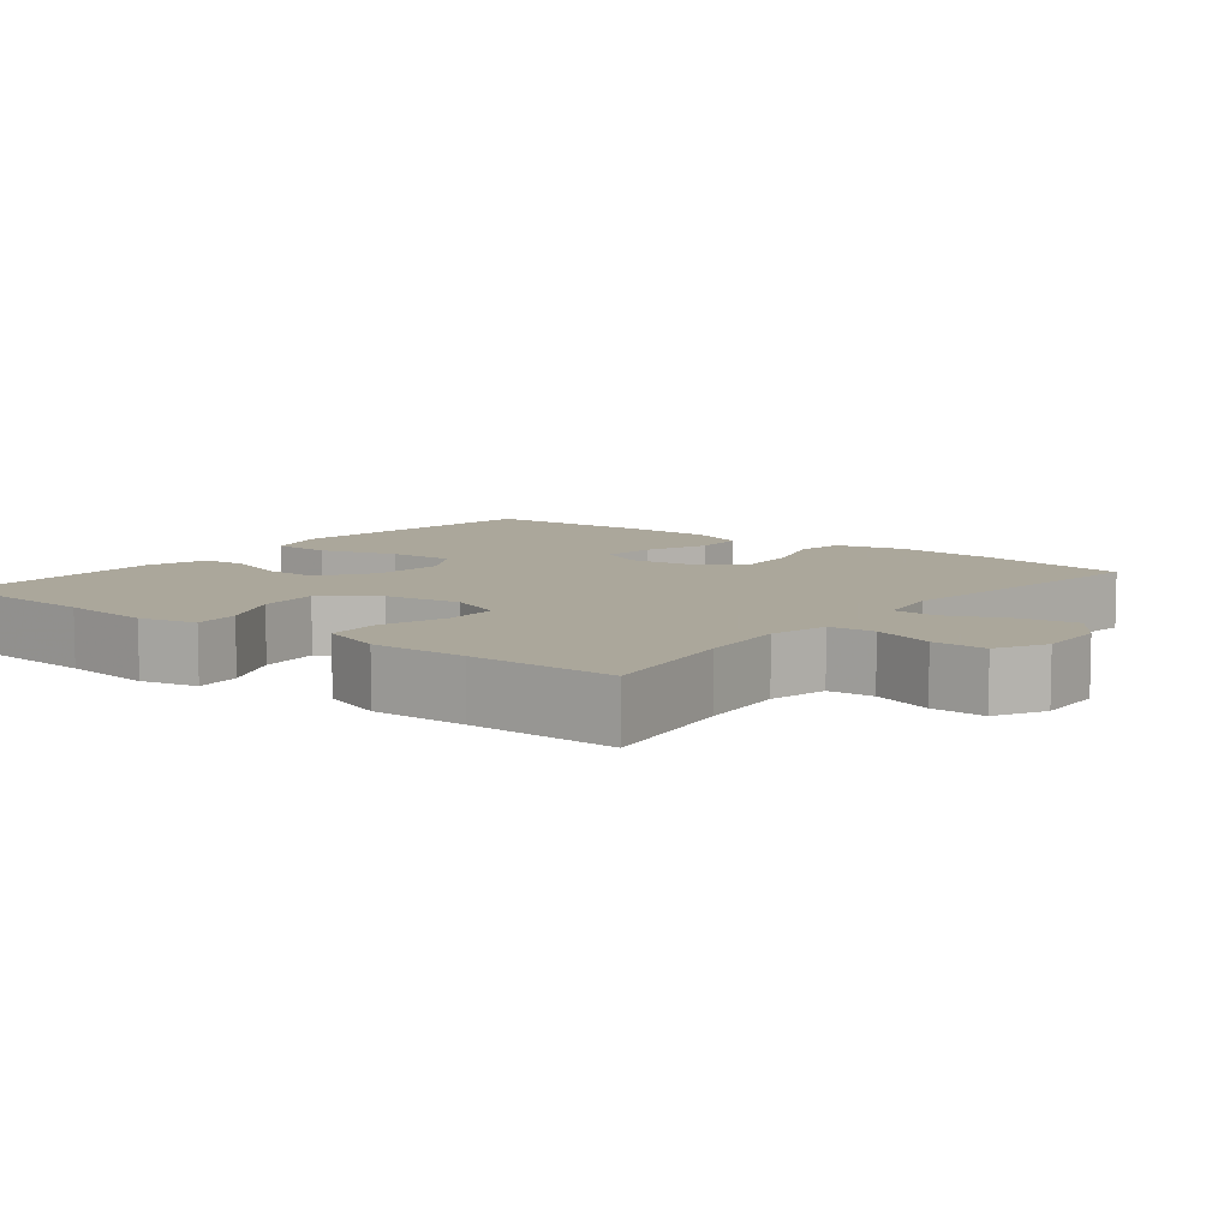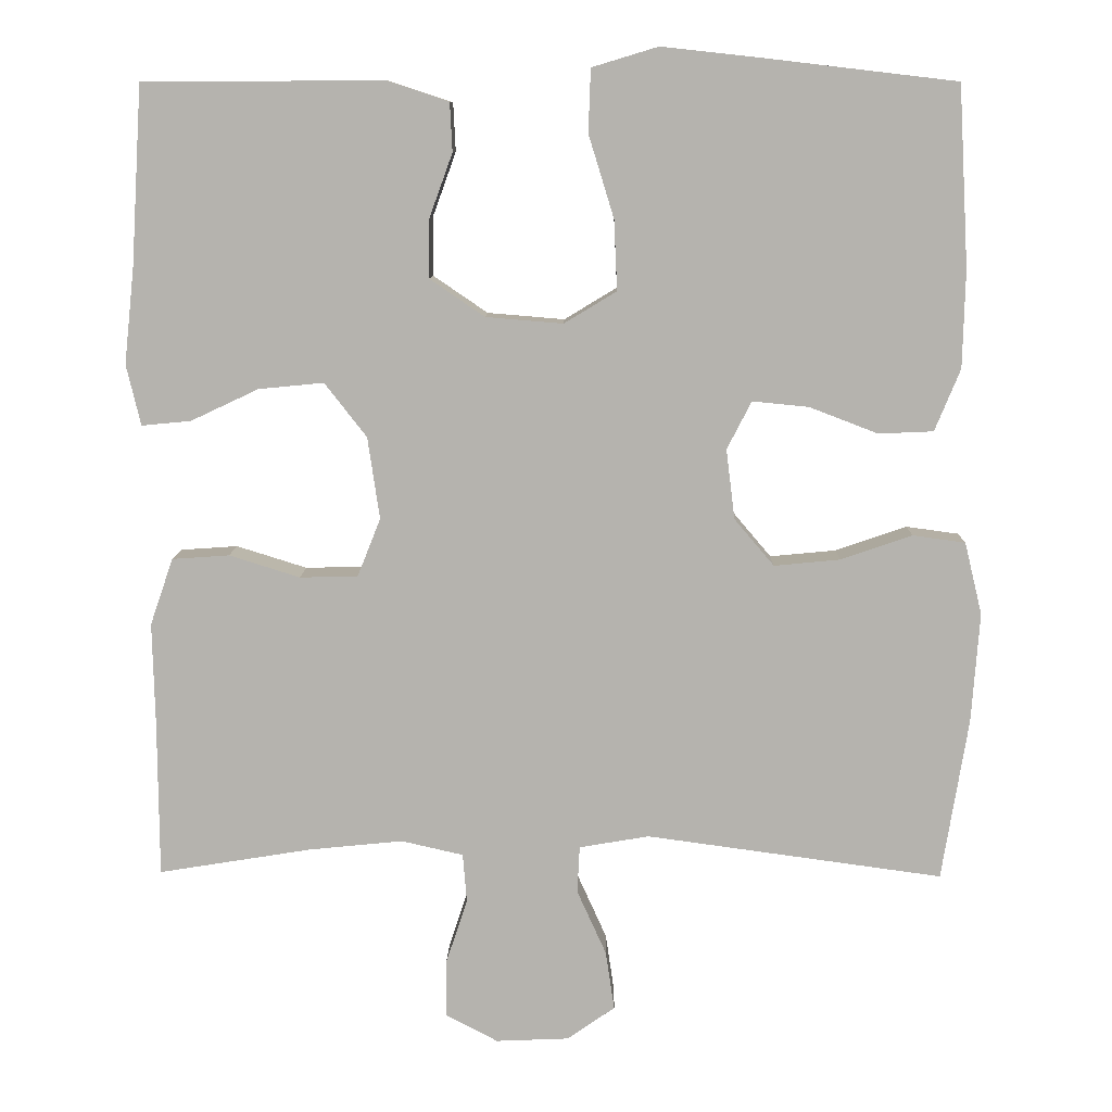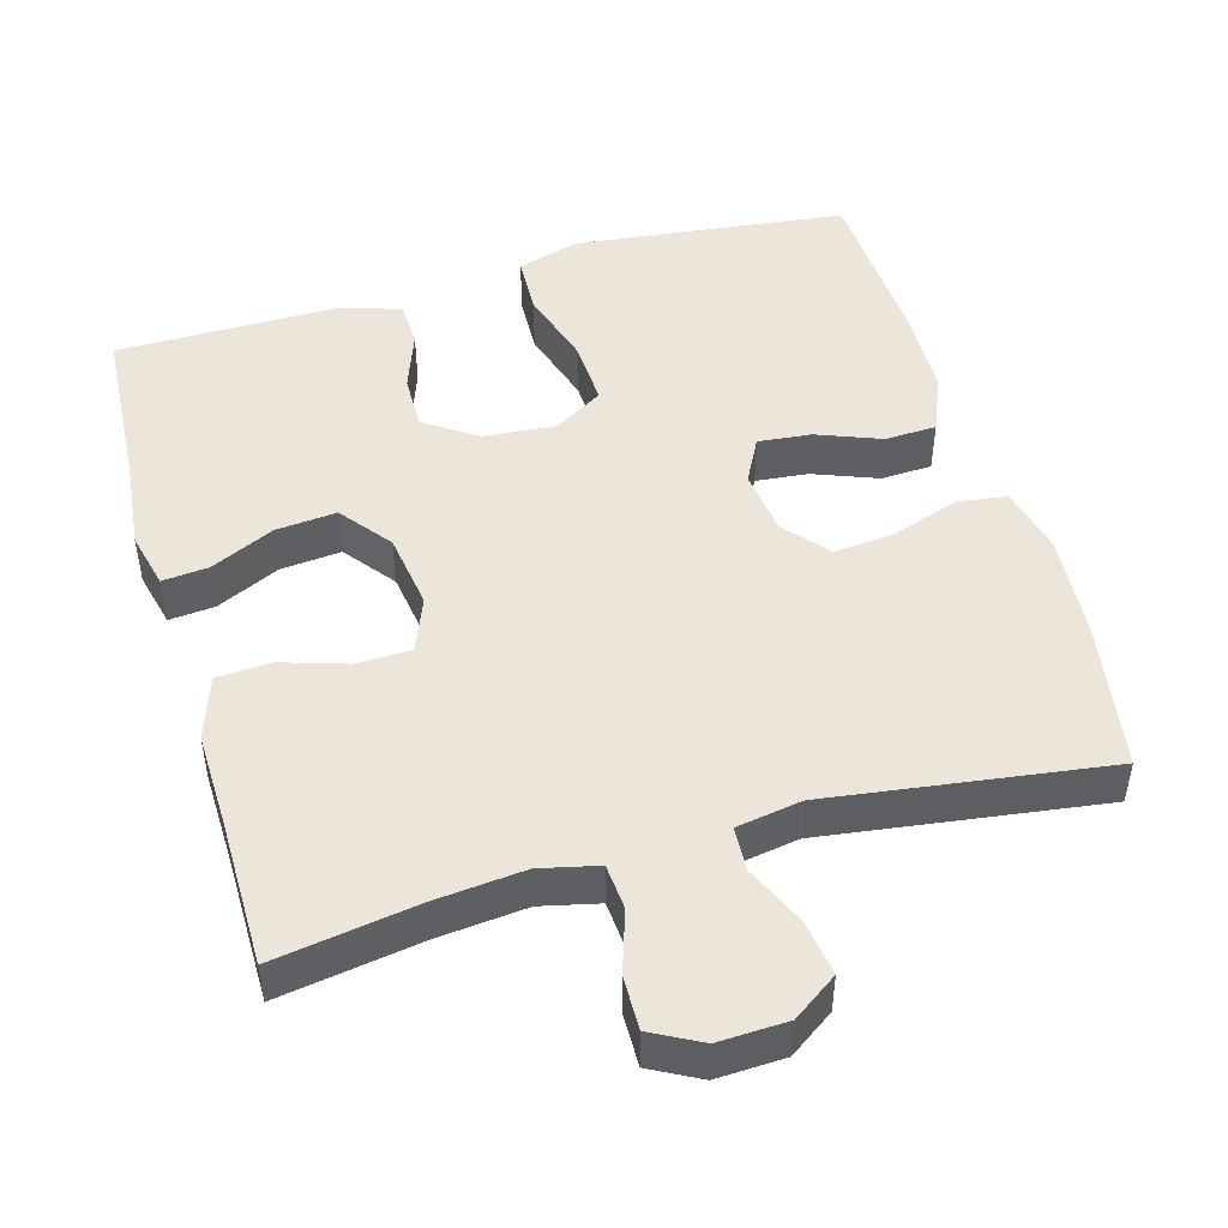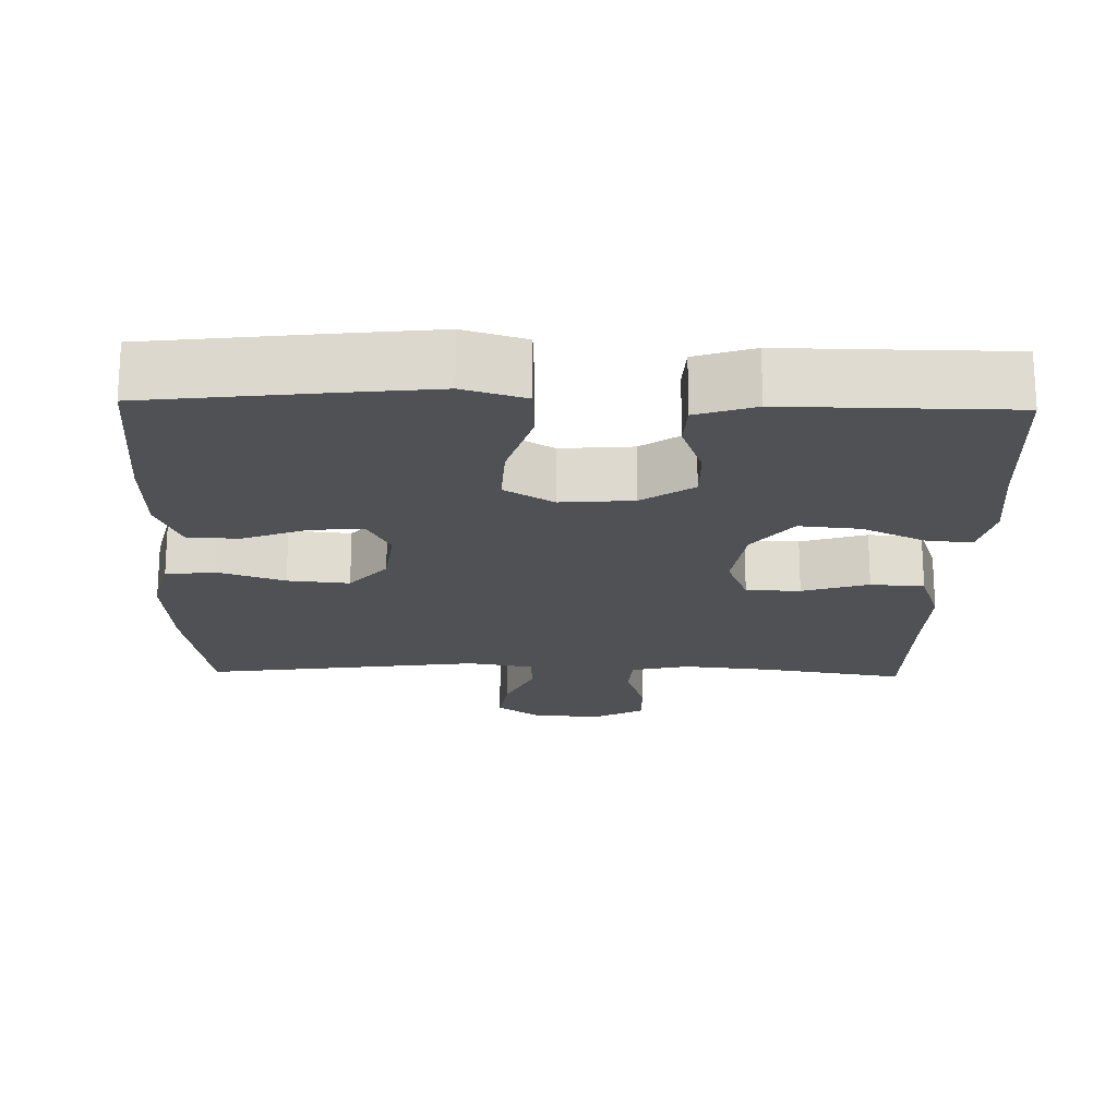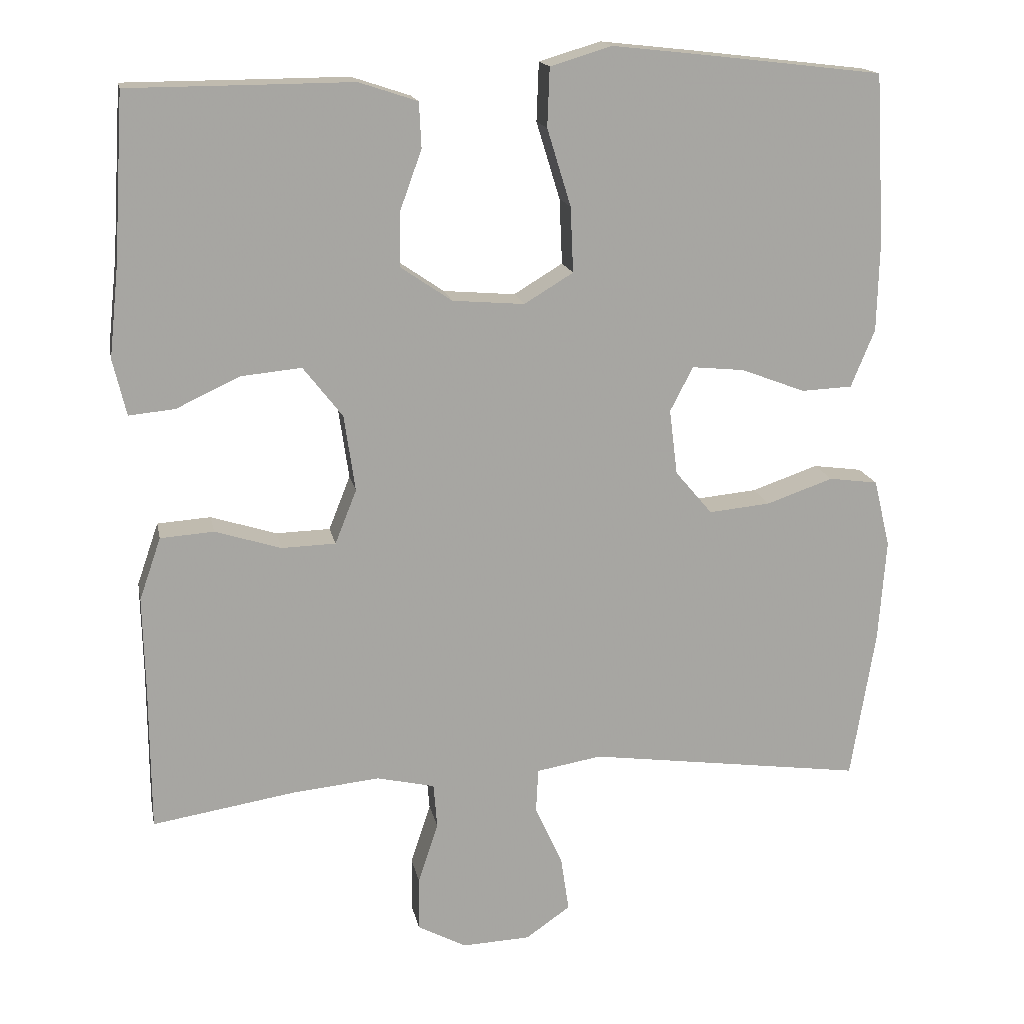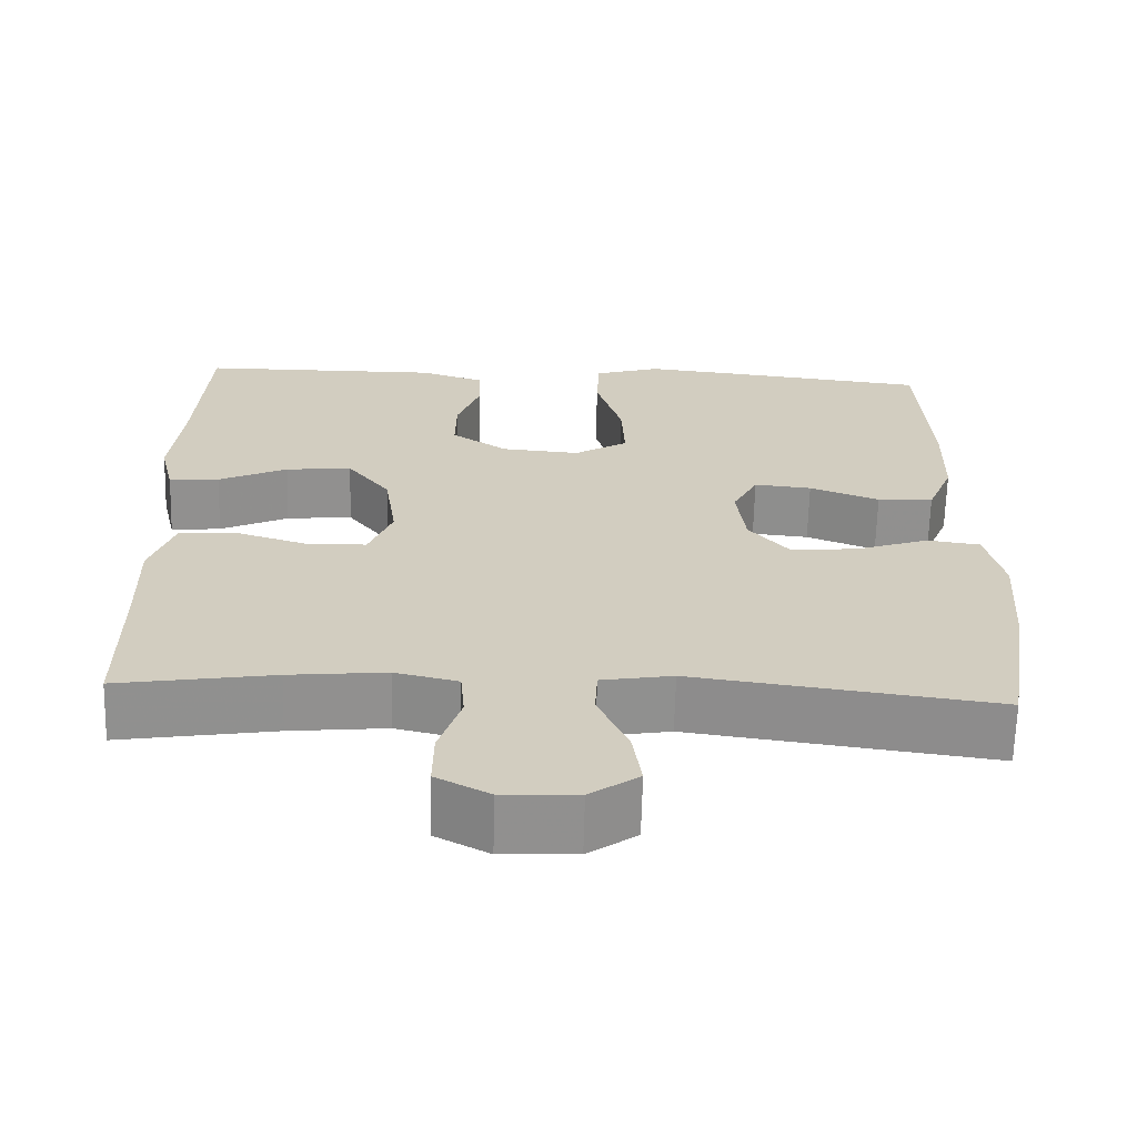
<metadata>
{"format":"obj","ext":"obj","renderer":"f3d","projection":"perspective","resolution":1024,"background":"white","views":[{"elev":8.2,"azim":128.3,"up":"+Y"},{"elev":9.7,"azim":-178.9,"up":"+Z"},{"elev":47.9,"azim":164.1,"up":"+Y"},{"elev":-19.7,"azim":-1.4,"up":"+Y"},{"elev":16.2,"azim":169.0,"up":"+Z"},{"elev":-65.5,"azim":178.5,"up":"+Z"}]}
</metadata>
<code>
v 0.5 0.07 -0.5
v 0.308 0.07 -0.469
v 0.189 0.07 -0.457
v 0.111 0.07 -0.475
v 0.106 0.07 -0.536
v 0.133 0.07 -0.618
v 0.134 0.07 -0.69
v 0.068 0.07 -0.725
v -0.024 0.07 -0.721
v -0.084 0.07 -0.679
v -0.073 0.07 -0.605
v -0.036 0.07 -0.523
v -0.039 0.07 -0.464
v -0.127 0.07 -0.449
v -0.5 0.07 -0.5
v -0.533 0.07 -0.296
v -0.543 0.07 -0.158
v -0.521 0.07 -0.067
v -0.455 0.07 -0.058
v -0.365 0.07 -0.089
v -0.282 0.07 -0.097
v -0.232 0.07 -0.038
v -0.221 0.07 0.05
v -0.252 0.07 0.11
v -0.323 0.07 0.103
v -0.409 0.07 0.07
v -0.478 0.07 0.073
v -0.51 0.07 0.151
v -0.513 0.07 0.273
v -0.5 0.07 0.5
v -0.262 0.07 0.528
v -0.134 0.07 0.542
v -0.051 0.07 0.517
v -0.048 0.07 0.438
v -0.08 0.07 0.334
v -0.084 0.07 0.246
v -0.018 0.07 0.206
v 0.079 0.07 0.214
v 0.148 0.07 0.261
v 0.147 0.07 0.335
v 0.118 0.07 0.415
v 0.121 0.07 0.476
v 0.2 0.07 0.502
v 0.321 0.07 0.501
v 0.5 0.07 0.5
v 0.514 0.07 0.276
v 0.527 0.07 0.154
v 0.509 0.07 0.078
v 0.447 0.07 0.084
v 0.362 0.07 0.124
v 0.28 0.07 0.132
v 0.227 0.07 0.064
v 0.212 0.07 -0.039
v 0.241 0.07 -0.112
v 0.314 0.07 -0.114
v 0.403 0.07 -0.086
v 0.475 0.07 -0.091
v 0.504 0.07 -0.175
v 0.501 0.07 -0.303
v 0.5 0 -0.5
v 0.308 0 -0.469
v 0.189 0 -0.457
v 0.111 0 -0.475
v 0.106 0 -0.536
v 0.133 0 -0.618
v 0.134 0 -0.69
v 0.068 0 -0.725
v -0.024 0 -0.721
v -0.084 0 -0.679
v -0.073 0 -0.605
v -0.036 0 -0.523
v -0.039 0 -0.464
v -0.127 0 -0.449
v -0.5 0 -0.5
v -0.533 0 -0.296
v -0.543 0 -0.158
v -0.521 0 -0.067
v -0.455 0 -0.058
v -0.365 0 -0.089
v -0.282 0 -0.097
v -0.232 0 -0.038
v -0.221 0 0.05
v -0.252 0 0.11
v -0.323 0 0.103
v -0.409 0 0.07
v -0.478 0 0.073
v -0.51 0 0.151
v -0.513 0 0.273
v -0.5 0 0.5
v -0.262 0 0.528
v -0.134 0 0.542
v -0.051 0 0.517
v -0.048 0 0.438
v -0.08 0 0.334
v -0.084 0 0.246
v -0.018 0 0.206
v 0.079 0 0.214
v 0.148 0 0.261
v 0.147 0 0.335
v 0.118 0 0.415
v 0.121 0 0.476
v 0.2 0 0.502
v 0.321 0 0.501
v 0.5 0 0.5
v 0.514 0 0.276
v 0.527 0 0.154
v 0.509 0 0.078
v 0.447 0 0.084
v 0.362 0 0.124
v 0.28 0 0.132
v 0.227 0 0.064
v 0.212 0 -0.039
v 0.241 0 -0.112
v 0.314 0 -0.114
v 0.403 0 -0.086
v 0.475 0 -0.091
v 0.504 0 -0.175
v 0.501 0 -0.303
f 57 58 59
f 56 57 59
f 55 56 59
f 59 1 2
f 55 59 2
f 54 55 2
f 53 54 2 3
f 48 49 50
f 47 48 50
f 46 47 50
f 46 50 51
f 45 46 51
f 44 45 51
f 43 44 51
f 42 43 51
f 41 42 51
f 40 41 51
f 39 40 51 52
f 33 34 35
f 32 33 35
f 31 32 35
f 30 31 35
f 29 30 35
f 28 29 35
f 27 28 35
f 26 27 35
f 25 26 35
f 24 25 35 36
f 23 24 36 37
f 18 19 20
f 17 18 20
f 16 17 20
f 15 16 20
f 14 15 20
f 13 14 20 21
f 10 11 12
f 9 10 12
f 8 9 12
f 7 8 12
f 6 7 12
f 5 6 12
f 4 5 12 13
f 13 21 22
f 4 13 22
f 3 4 22
f 53 3 22
f 52 53 22
f 39 52 22
f 38 39 22
f 22 23 37 38
f 118 117 116
f 118 116 115
f 118 115 114
f 61 60 118
f 61 118 114
f 61 114 113
f 62 61 113 112
f 109 108 107
f 109 107 106
f 109 106 105
f 110 109 105
f 110 105 104
f 110 104 103
f 110 103 102
f 110 102 101
f 110 101 100
f 110 100 99
f 111 110 99 98
f 94 93 92
f 94 92 91
f 94 91 90
f 94 90 89
f 94 89 88
f 94 88 87
f 94 87 86
f 94 86 85
f 94 85 84
f 95 94 84 83
f 96 95 83 82
f 79 78 77
f 79 77 76
f 79 76 75
f 79 75 74
f 79 74 73
f 80 79 73 72
f 71 70 69
f 71 69 68
f 71 68 67
f 71 67 66
f 71 66 65
f 71 65 64
f 72 71 64 63
f 81 80 72
f 81 72 63
f 81 63 62
f 81 62 112
f 81 112 111
f 81 111 98
f 81 98 97
f 97 96 82 81
f 1 60 61 2
f 2 61 62 3
f 3 62 63 4
f 4 63 64 5
f 5 64 65 6
f 6 65 66 7
f 7 66 67 8
f 8 67 68 9
f 9 68 69 10
f 10 69 70 11
f 11 70 71 12
f 12 71 72 13
f 13 72 73 14
f 14 73 74 15
f 15 74 75 16
f 16 75 76 17
f 17 76 77 18
f 18 77 78 19
f 19 78 79 20
f 20 79 80 21
f 21 80 81 22
f 22 81 82 23
f 23 82 83 24
f 24 83 84 25
f 25 84 85 26
f 26 85 86 27
f 27 86 87 28
f 28 87 88 29
f 29 88 89 30
f 30 89 90 31
f 31 90 91 32
f 32 91 92 33
f 33 92 93 34
f 34 93 94 35
f 35 94 95 36
f 36 95 96 37
f 37 96 97 38
f 38 97 98 39
f 39 98 99 40
f 40 99 100 41
f 41 100 101 42
f 42 101 102 43
f 43 102 103 44
f 44 103 104 45
f 45 104 105 46
f 46 105 106 47
f 47 106 107 48
f 48 107 108 49
f 49 108 109 50
f 50 109 110 51
f 51 110 111 52
f 52 111 112 53
f 53 112 113 54
f 54 113 114 55
f 55 114 115 56
f 56 115 116 57
f 57 116 117 58
f 58 117 118 59
f 59 118 60 1

</code>
